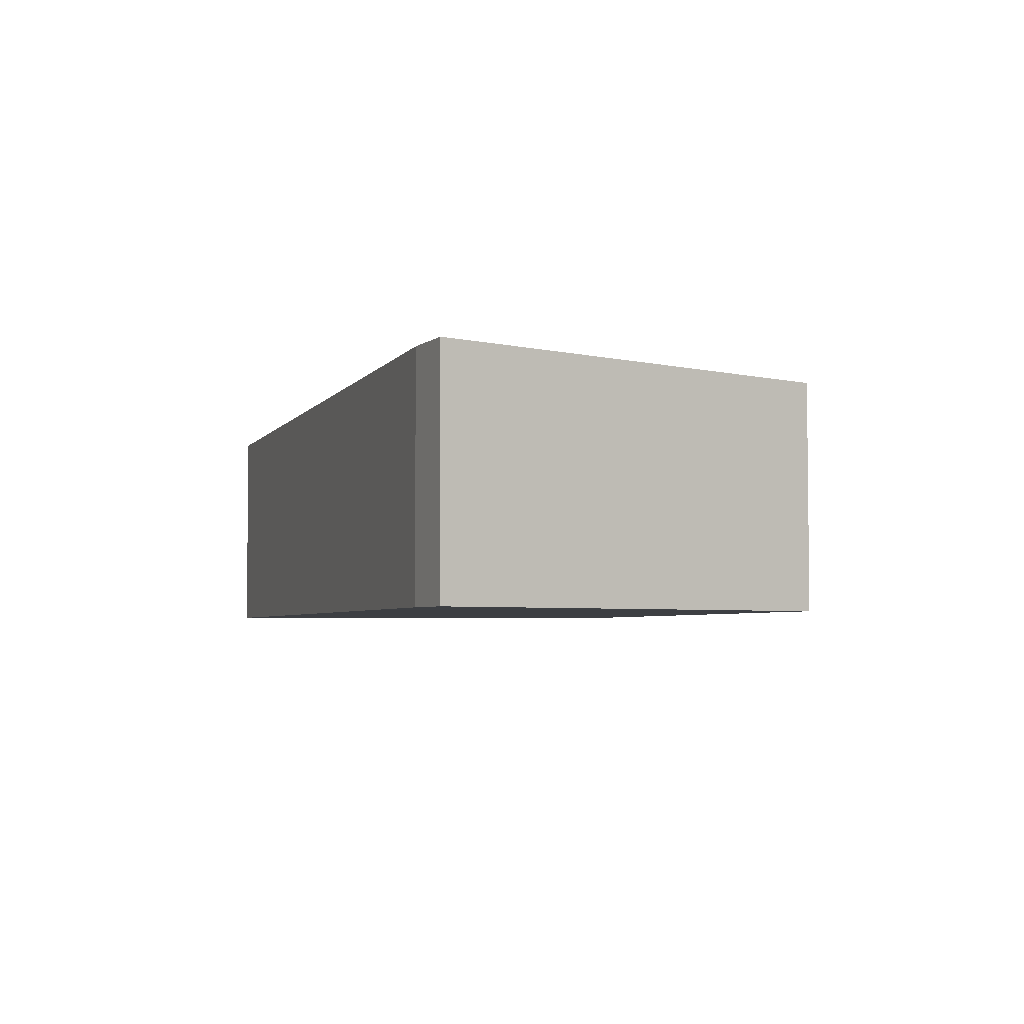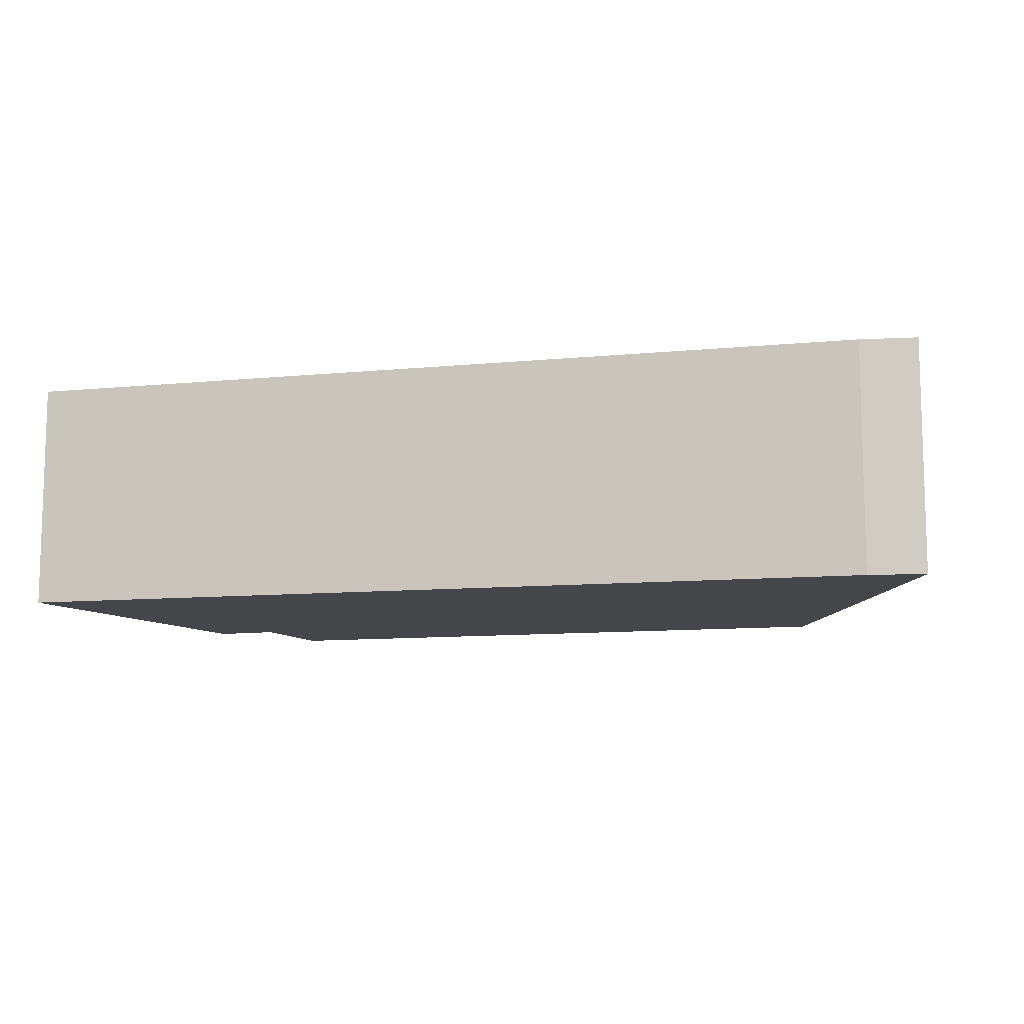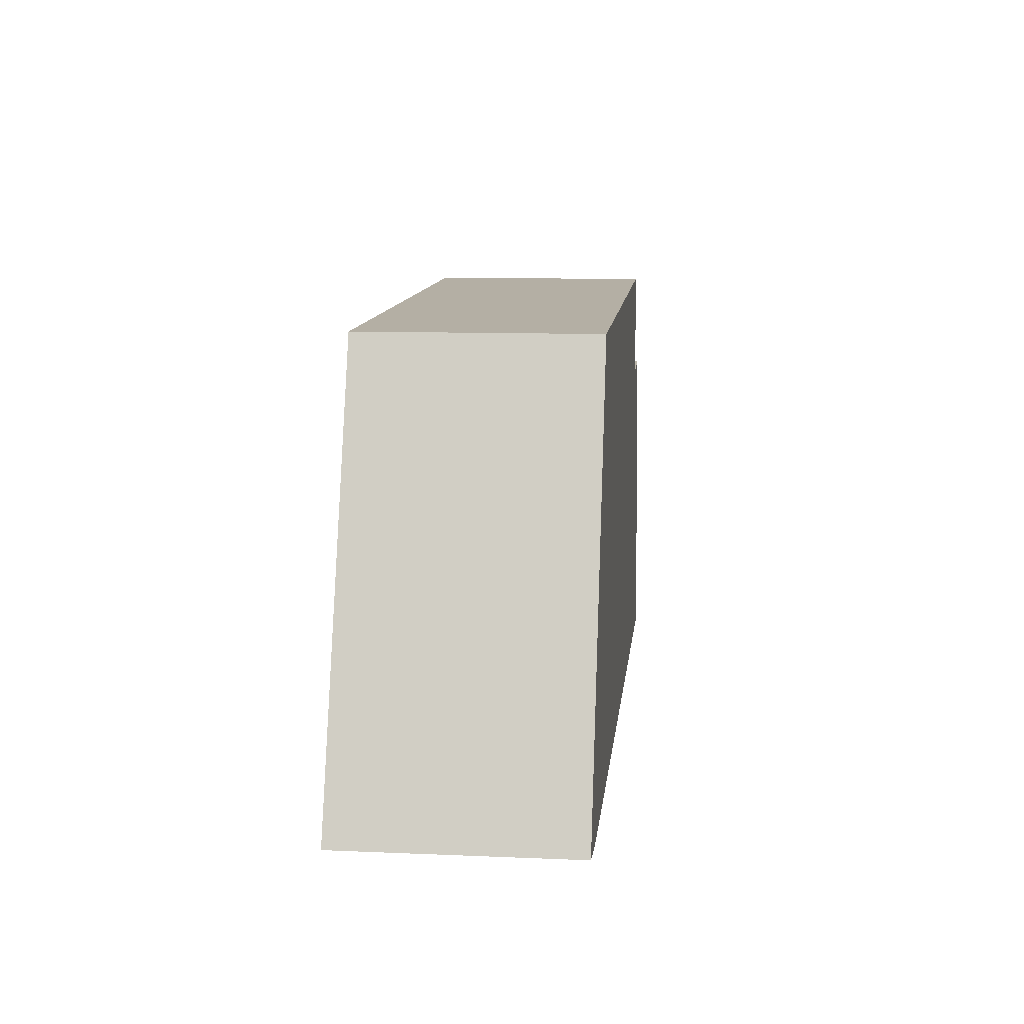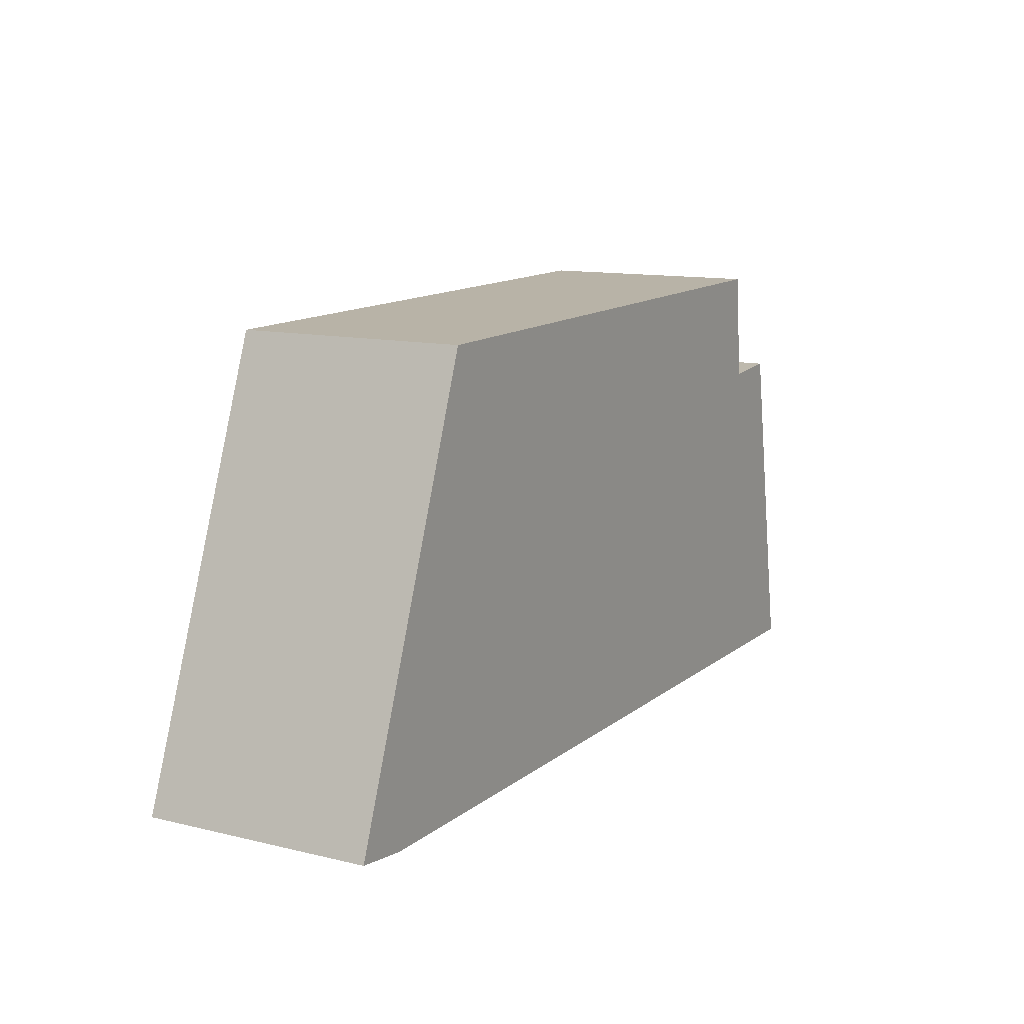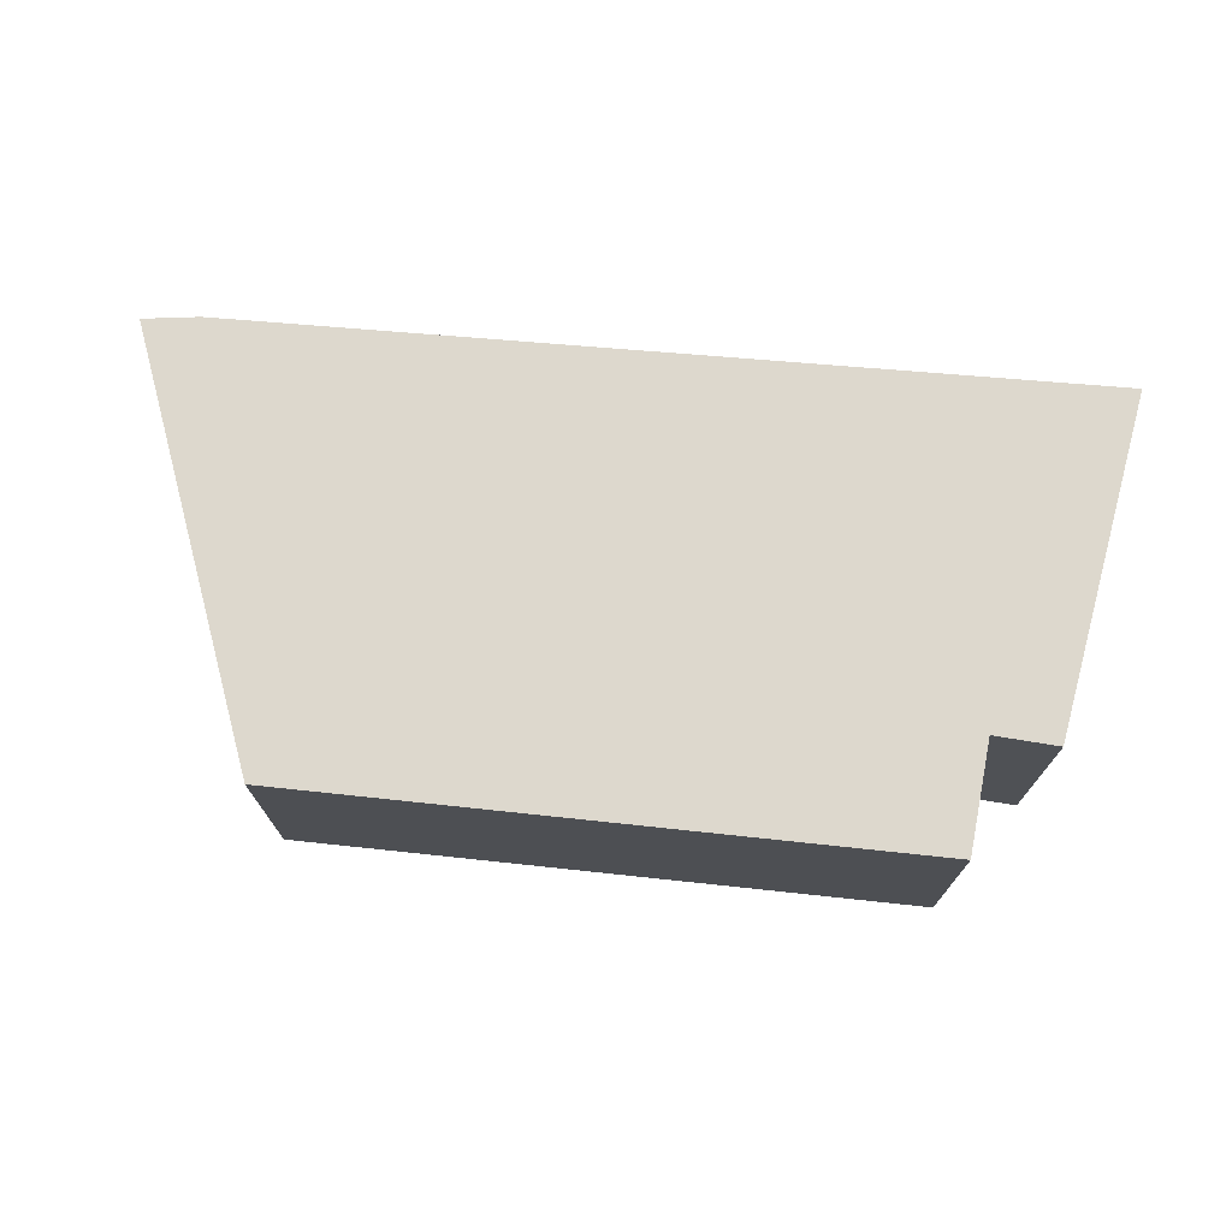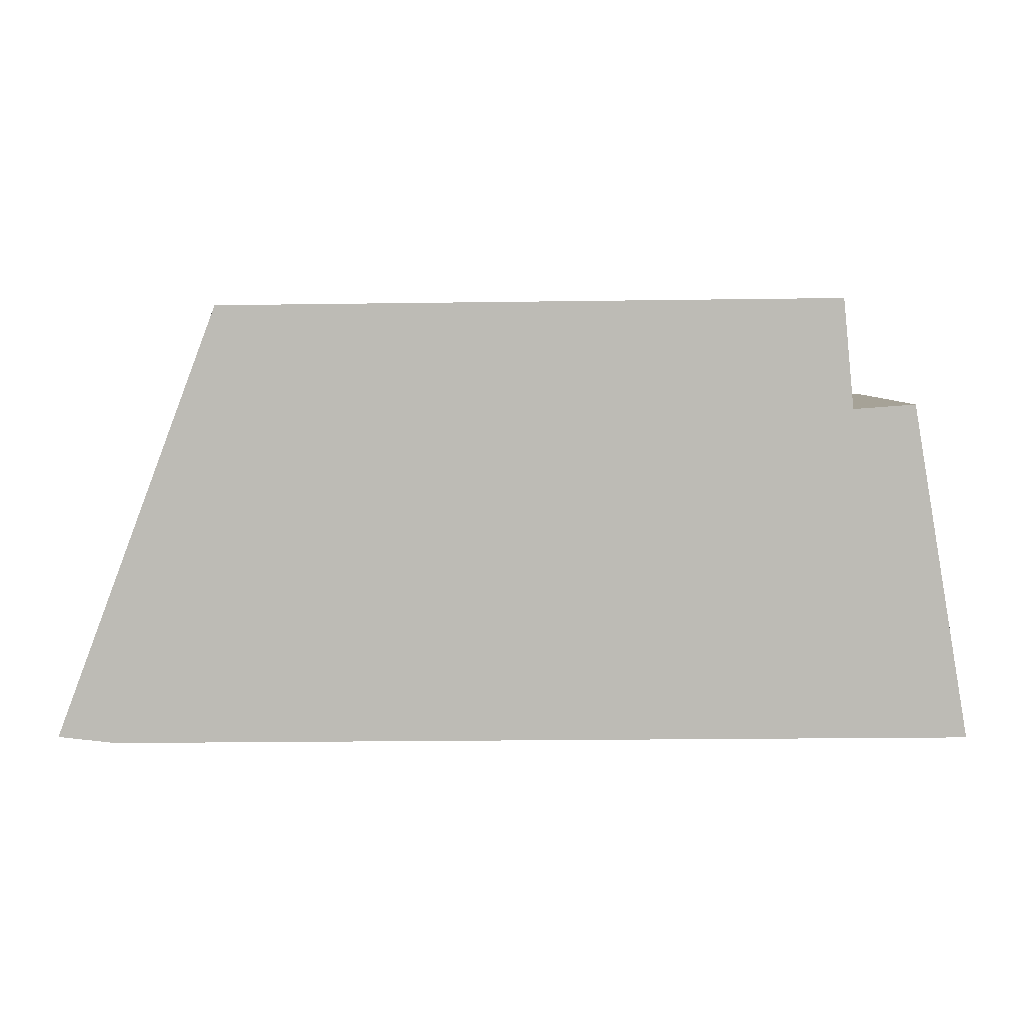
<metadata>
{"format":"obj","ext":"obj","renderer":"f3d","projection":"perspective","resolution":1024,"background":"white","views":[{"elev":-4.0,"azim":-107.4,"up":"+Y"},{"elev":-9.9,"azim":-165.1,"up":"+Y"},{"elev":10.7,"azim":-84.0,"up":"+Z"},{"elev":12.2,"azim":-60.6,"up":"+Z"},{"elev":72.3,"azim":5.4,"up":"+Y"},{"elev":6.2,"azim":-4.4,"up":"+Z"}]}
</metadata>
<code>
v  10.69 2.668 -0.193
v  9.241 2.668 3.739
v  9.982 2.668 3.79
v  1.864 2.668 4.945
v  9.107 2.668 5.029
v  0.651 2.668 -0.084
v  0 2.668 1.634e-16
v  0.651 5.144e-18 -0.084
v  0 0 0
v  10.69 1.182e-17 -0.193
v  1.864 -3.028e-16 4.945
v  9.107 -3.079e-16 5.029
v  9.241 -2.289e-16 3.739
v  9.982 -2.321e-16 3.79
g defaultobject
f 1 2 3
f 2 4 5
f 4 2 1
f 4 1 6
f 4 6 7
f 8 7 6
f 7 8 9
f 10 6 1
f 6 10 8
f 9 4 7
f 4 9 11
f 11 5 4
f 5 11 12
f 13 3 2
f 3 13 14
f 12 2 5
f 2 12 13
f 14 1 3
f 1 14 10
f 14 13 10
f 8 11 9
f 11 8 10
f 11 10 13
f 11 13 12

</code>
